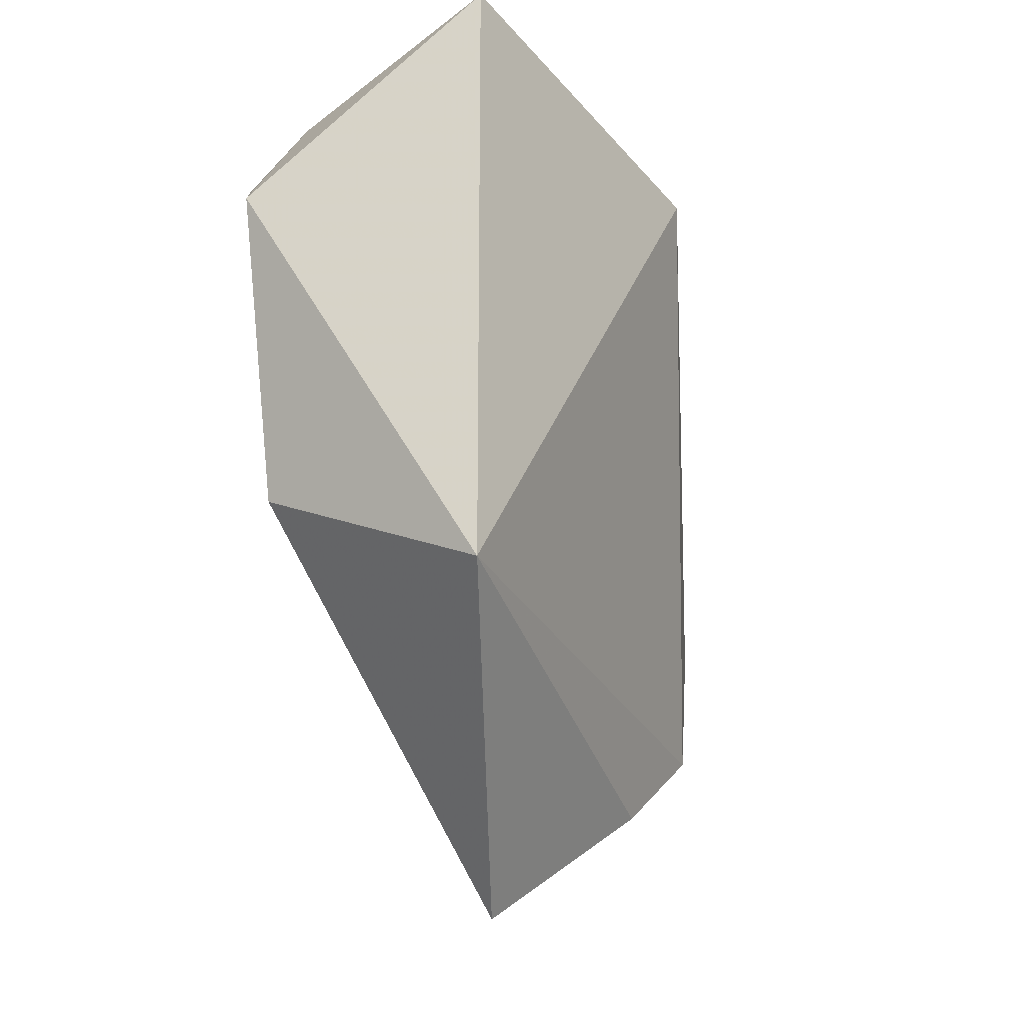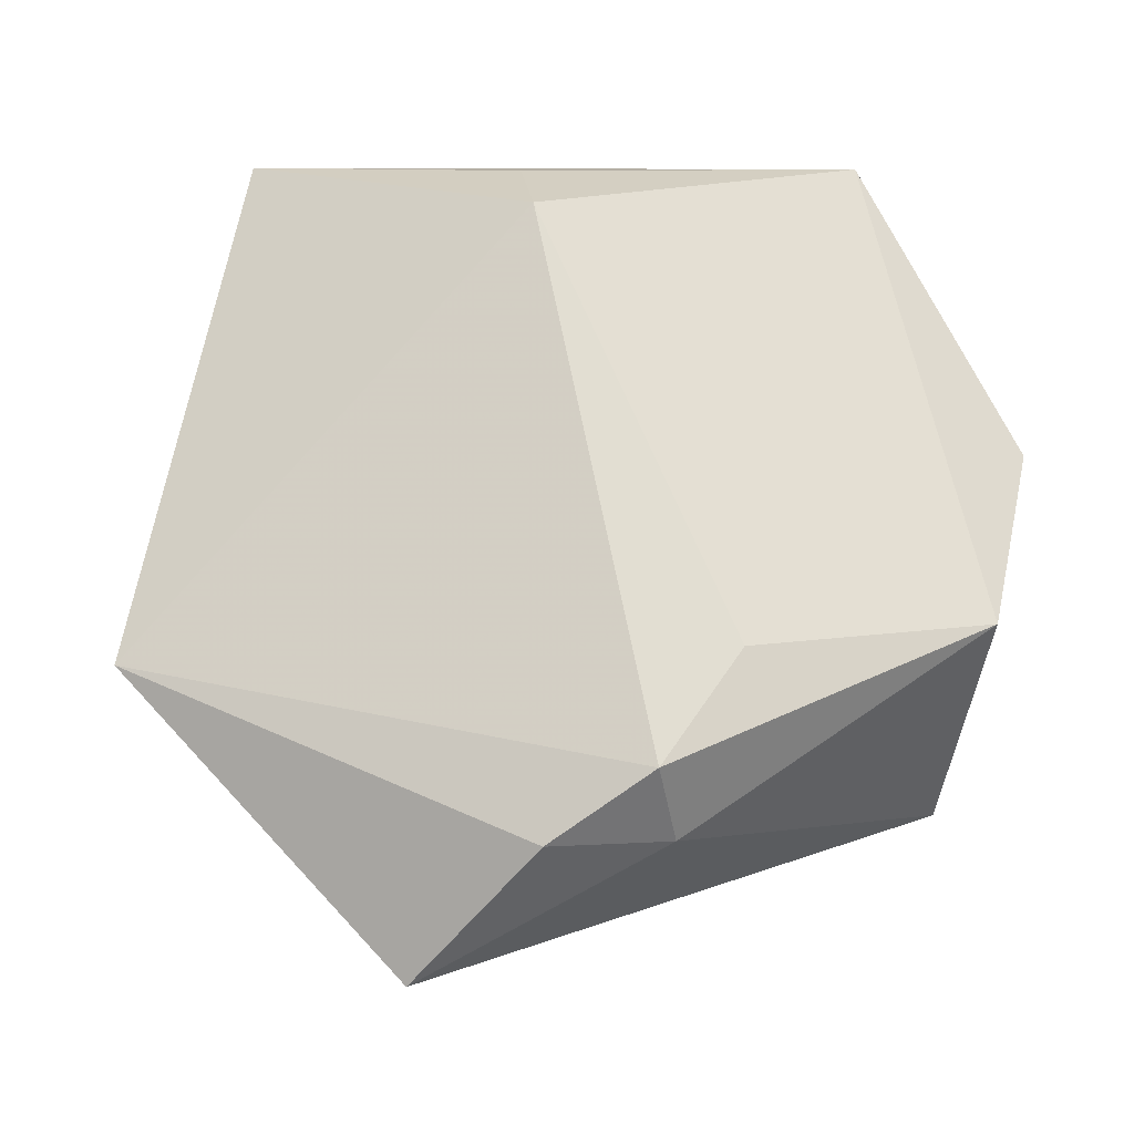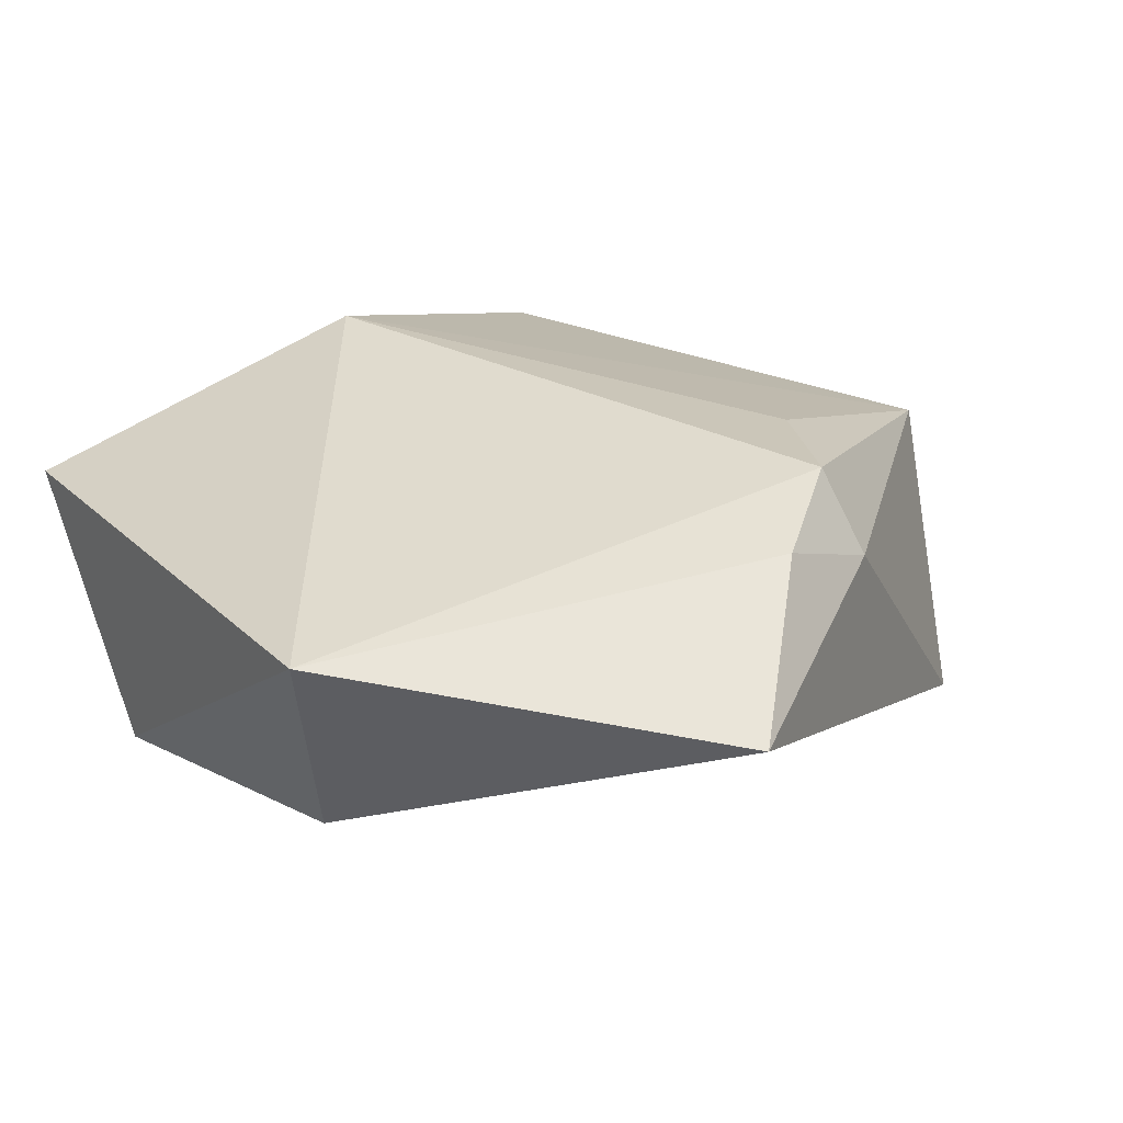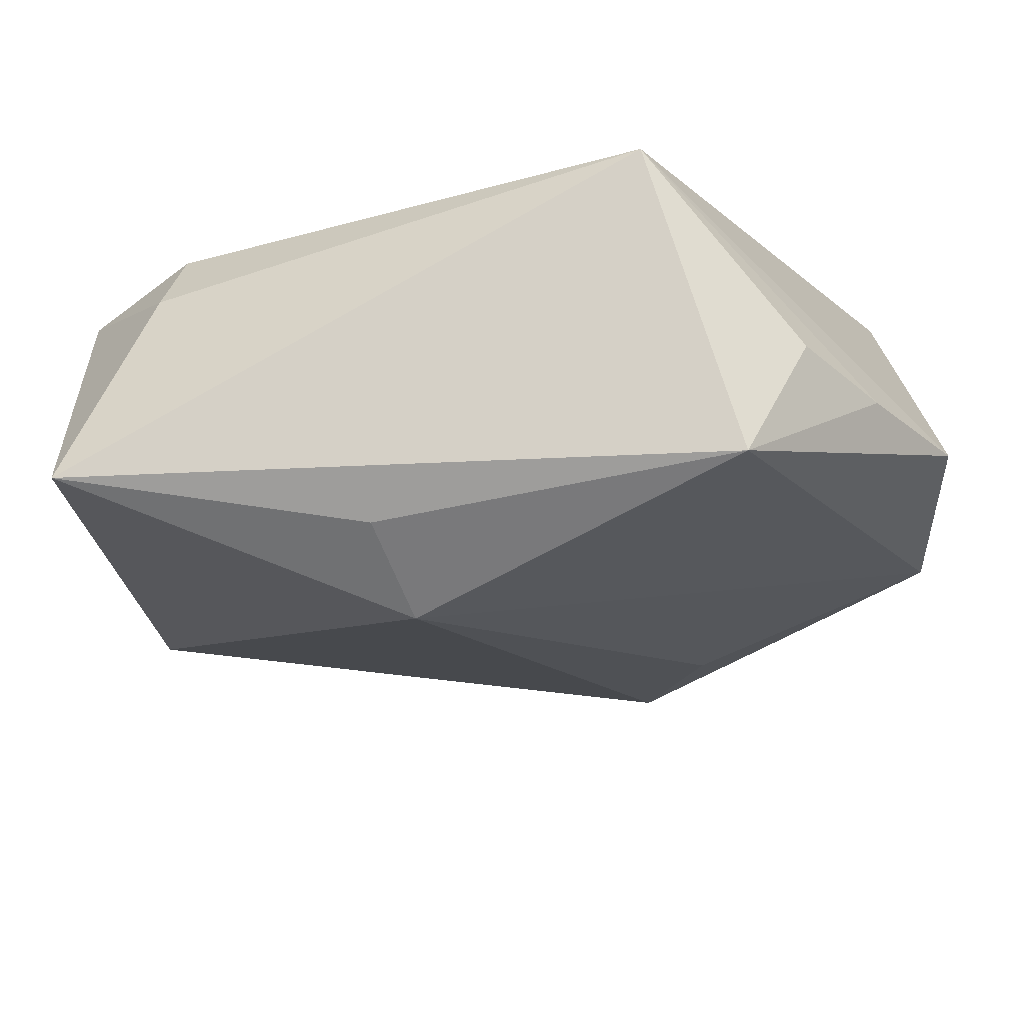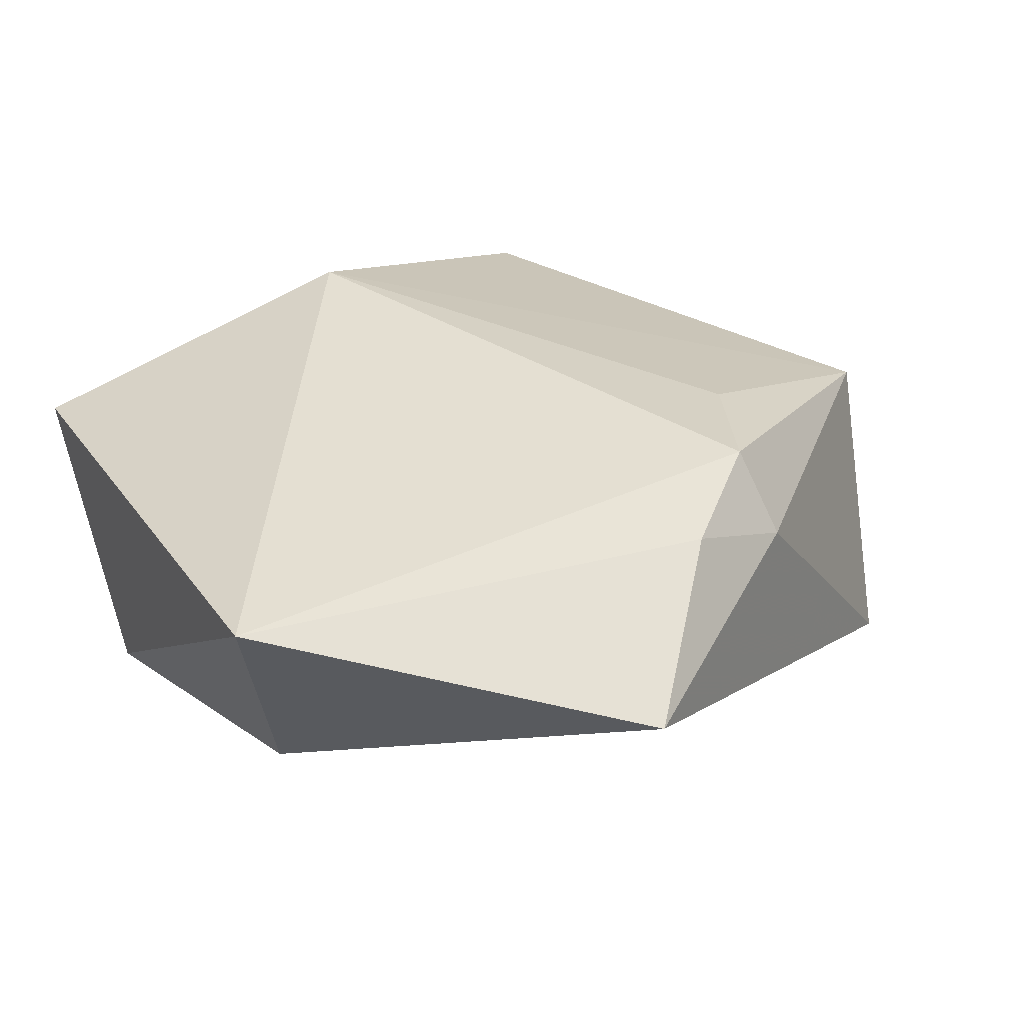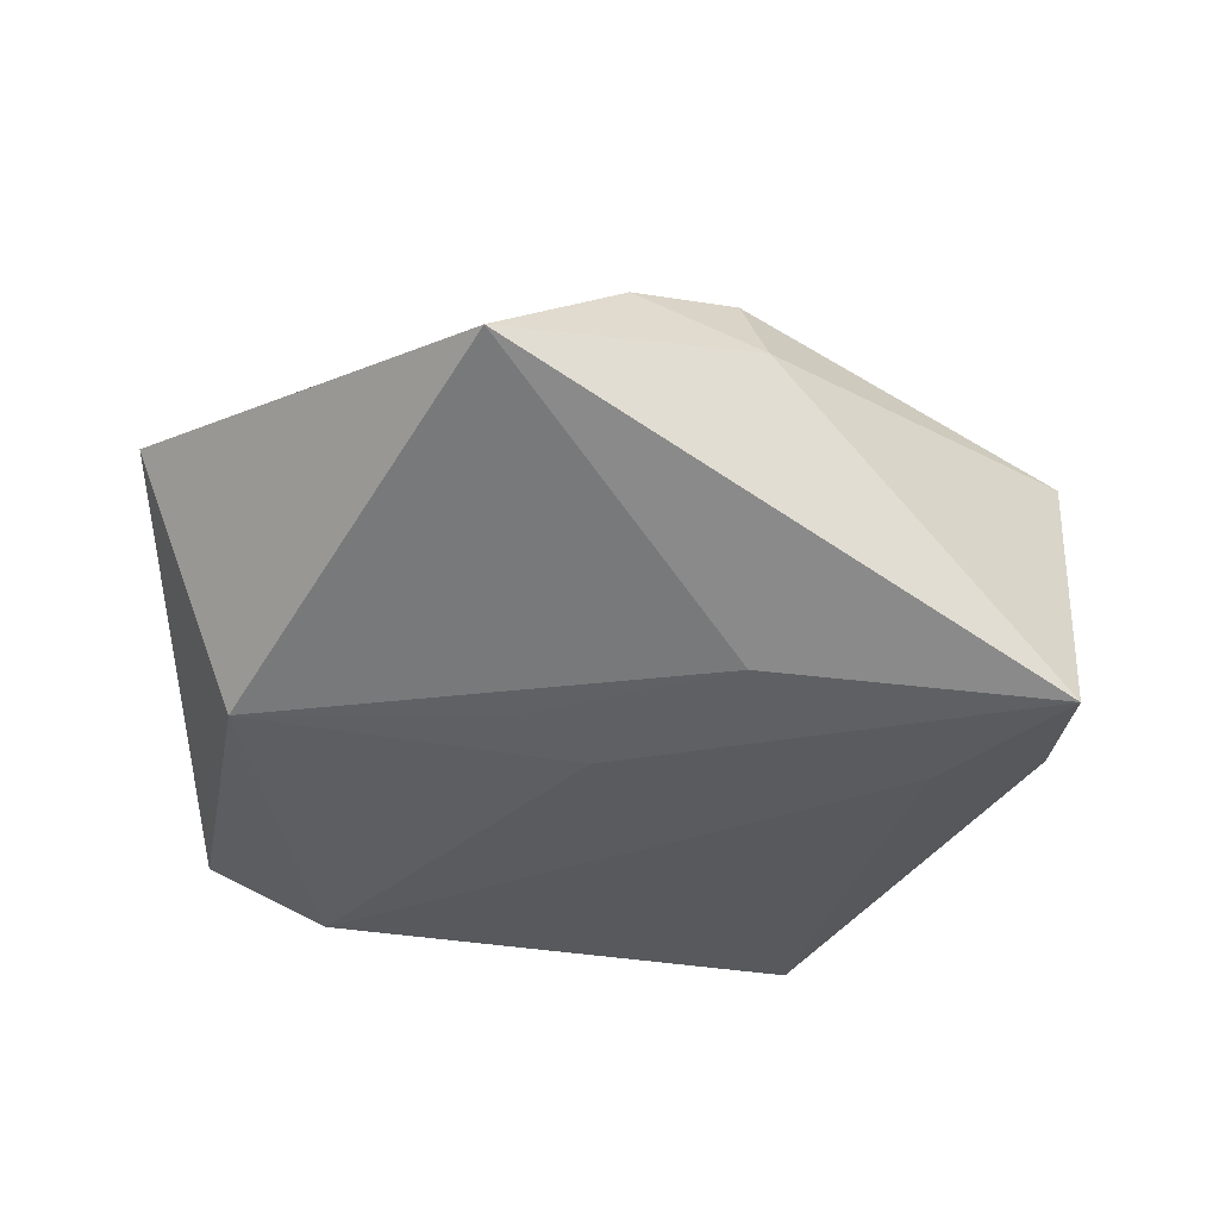
<metadata>
{"format":"obj","ext":"obj","renderer":"f3d","projection":"perspective","resolution":1024,"background":"white","views":[{"elev":-25.2,"azim":-77.6,"up":"+Y"},{"elev":65.1,"azim":13.5,"up":"+Z"},{"elev":21.7,"azim":-28.9,"up":"+Z"},{"elev":70.1,"azim":-4.1,"up":"+Y"},{"elev":27.1,"azim":-24.3,"up":"+Z"},{"elev":-31.9,"azim":6.8,"up":"+Z"}]}
</metadata>
<code>
v -0.01007 0.02229 0.0219
v 0.03447 0.02515 0.004748
v 0.01481 -0.03116 0.01707
v 0.01331 0.03903 -0.01613
v 0.01995 -0.01747 0.01698
v -0.004367 -0.05215 0.0007269
v 0.02717 0.03307 0.001886
v -0.03296 0.02179 -0.01205
v 0.00596 -0.03962 0.01295
v -0.01342 0.03006 0.01503
v 0.03976 -0.0005901 -0.01387
v -0.0308 0.01676 -0.0185
v 0.0422 -0.01697 -0.01719
v 0.04289 0.01415 0.006412
v 0.04295 -0.007142 0.01137
v -0.006667 -0.01821 -0.01593
v -0.04087 0.009342 -0.01523
v -0.0007487 -0.01196 -0.0177
v 0.02001 0.039 0.01392
v 0.01416 -0.02309 -0.01559
v -0.03218 -0.01879 -0.0145
v -0.03936 -0.02956 0.007302
v 0.02909 -0.005229 -0.01755
v -0.04239 0.02834 0.007994
v 0.01758 -0.03488 0.00889
f 22 24 17
f 24 22 1
f 17 24 8
f 24 4 8
f 21 22 17
f 19 4 24
f 19 1 15
f 17 8 12
f 12 8 4
f 4 23 12
f 12 21 17
f 3 25 15
f 9 25 3
f 3 1 22
f 22 9 3
f 6 9 22
f 22 21 6
f 6 21 20
f 6 25 9
f 14 19 15
f 2 19 14
f 14 11 4
f 4 2 14
f 24 1 10
f 10 19 24
f 1 19 10
f 7 2 4
f 4 19 7
f 7 19 2
f 18 12 23
f 21 12 18
f 15 1 5
f 5 3 15
f 1 3 5
f 20 18 13
f 13 18 23
f 4 11 13
f 13 23 4
f 13 6 20
f 25 6 13
f 13 14 15
f 11 14 13
f 15 25 13
f 20 21 16
f 16 18 20
f 21 18 16

</code>
